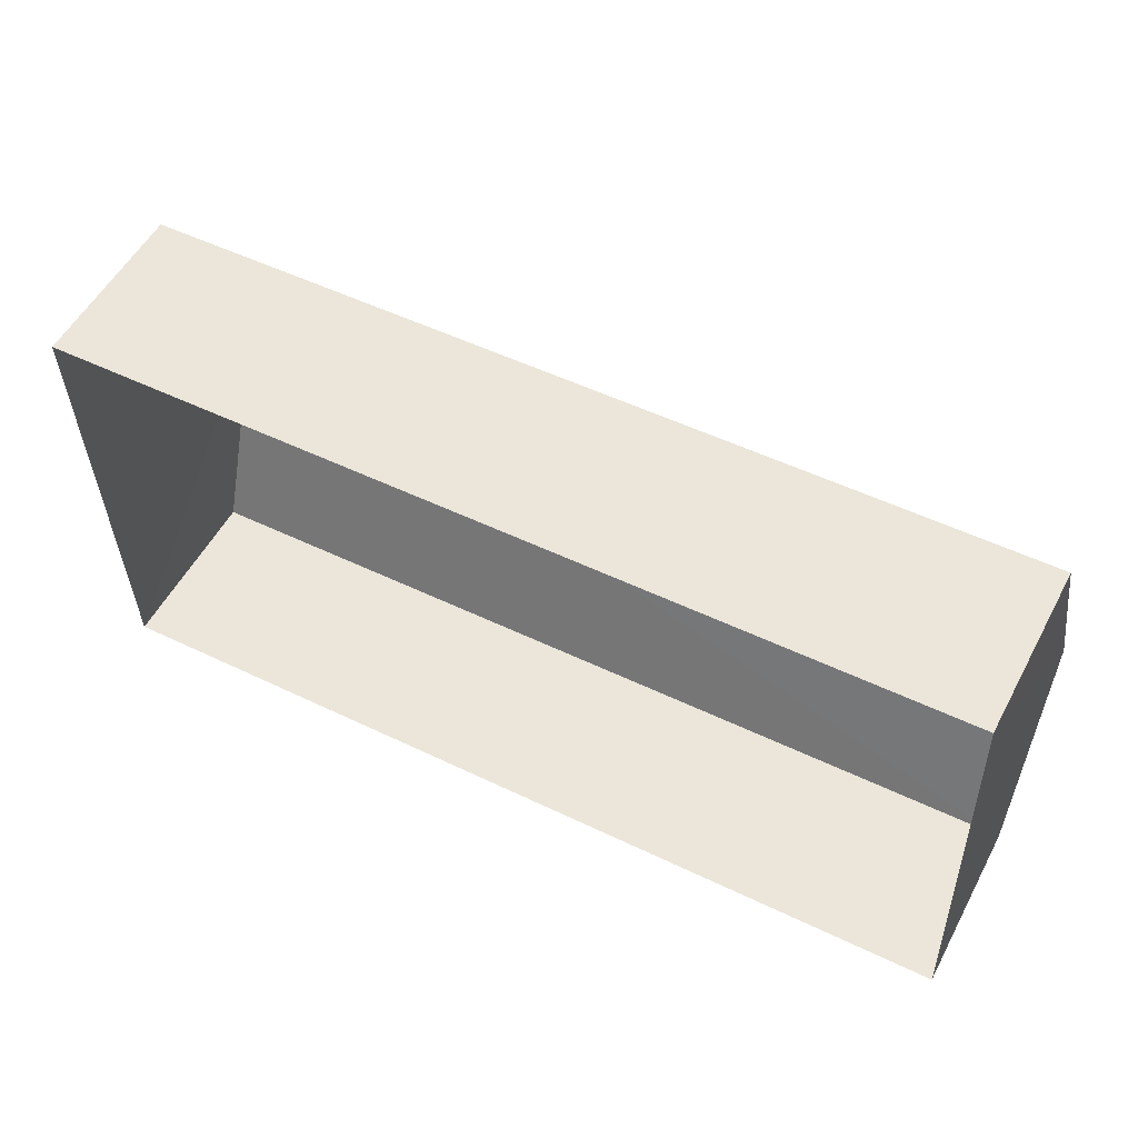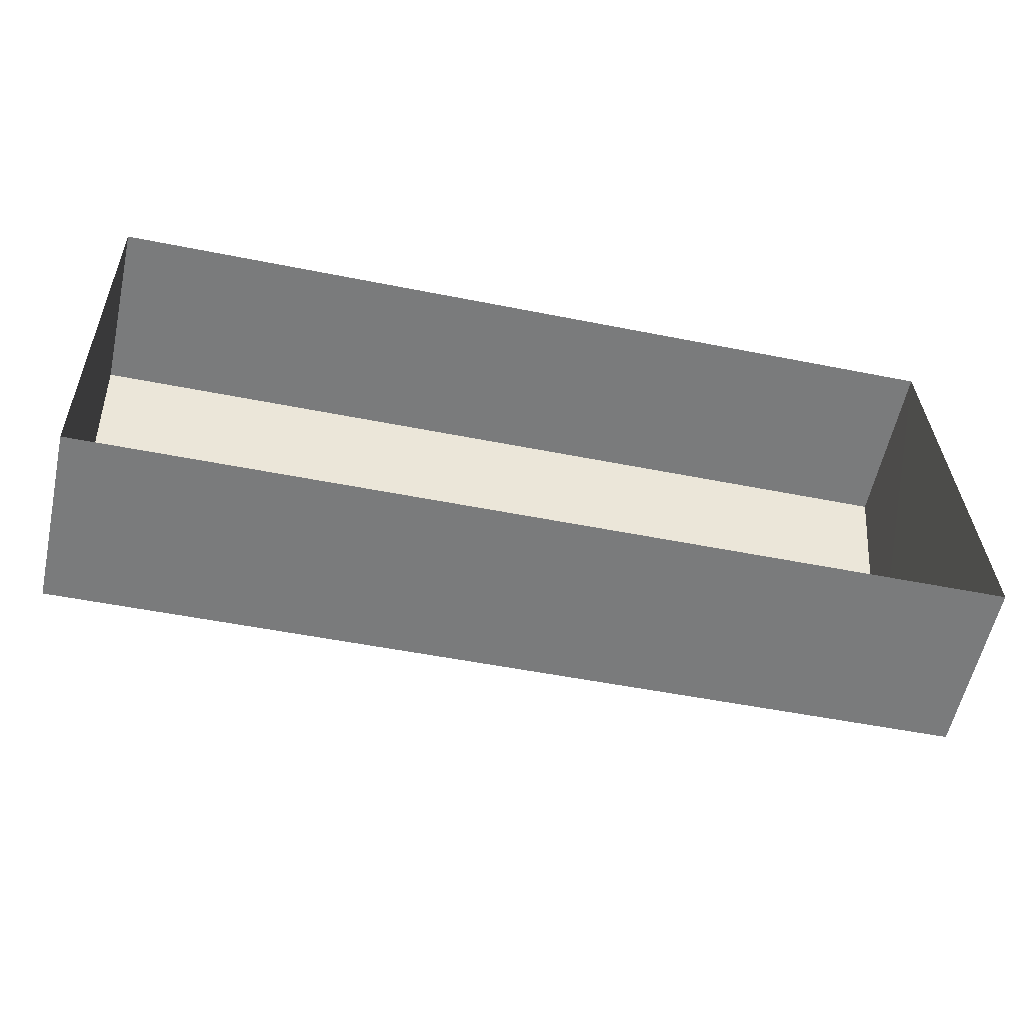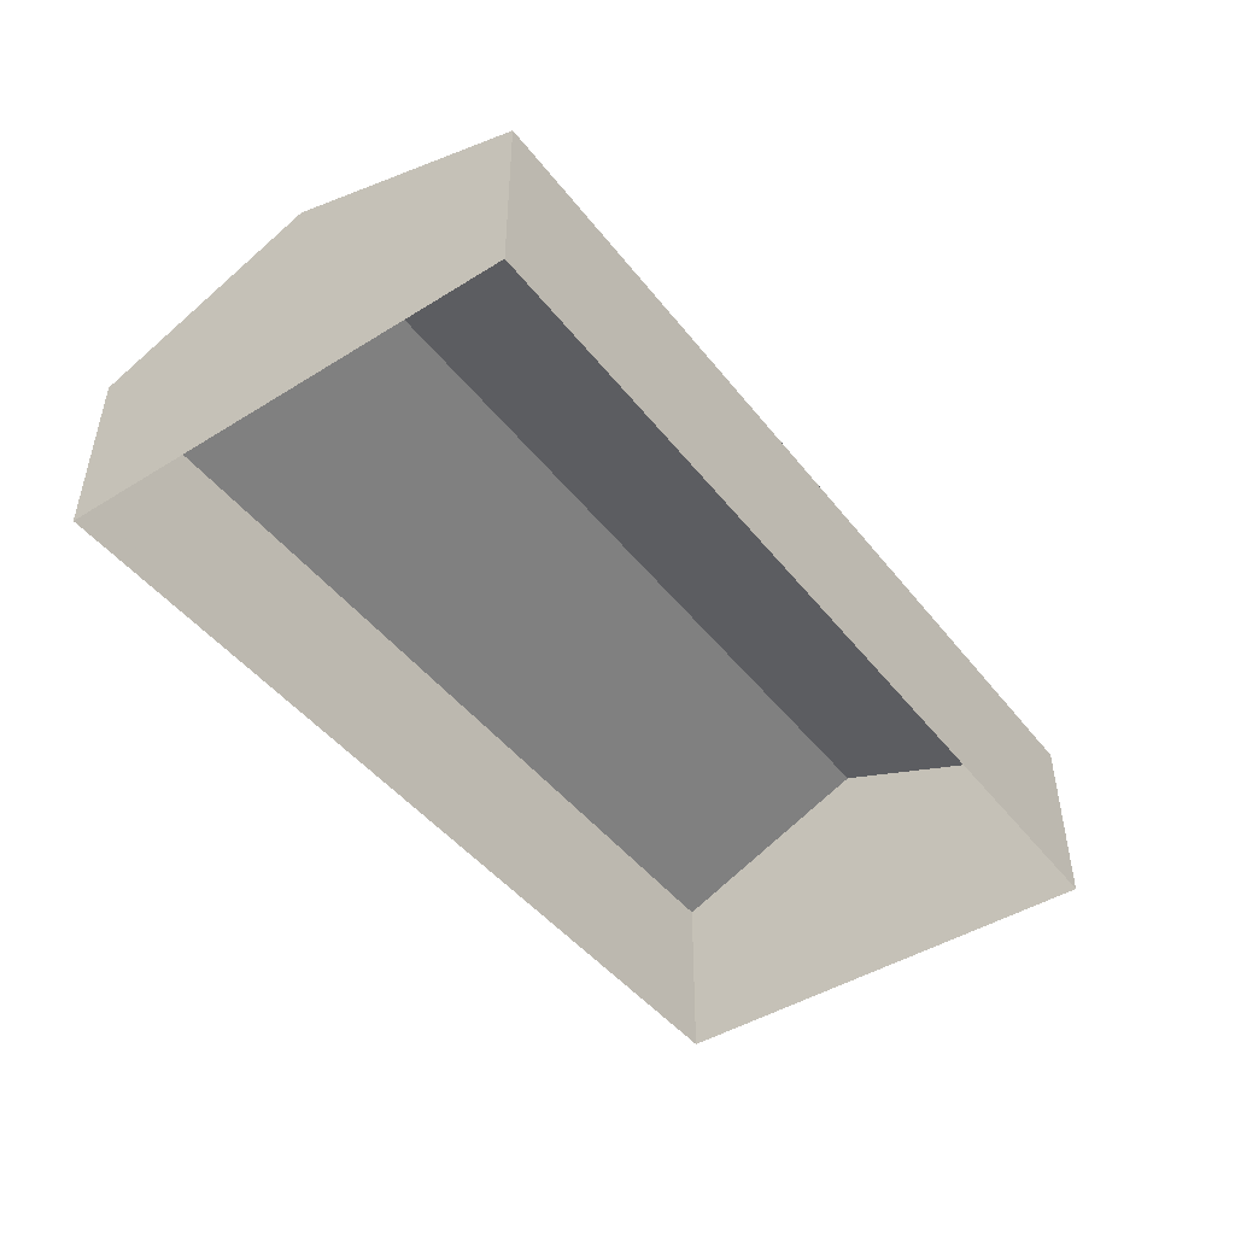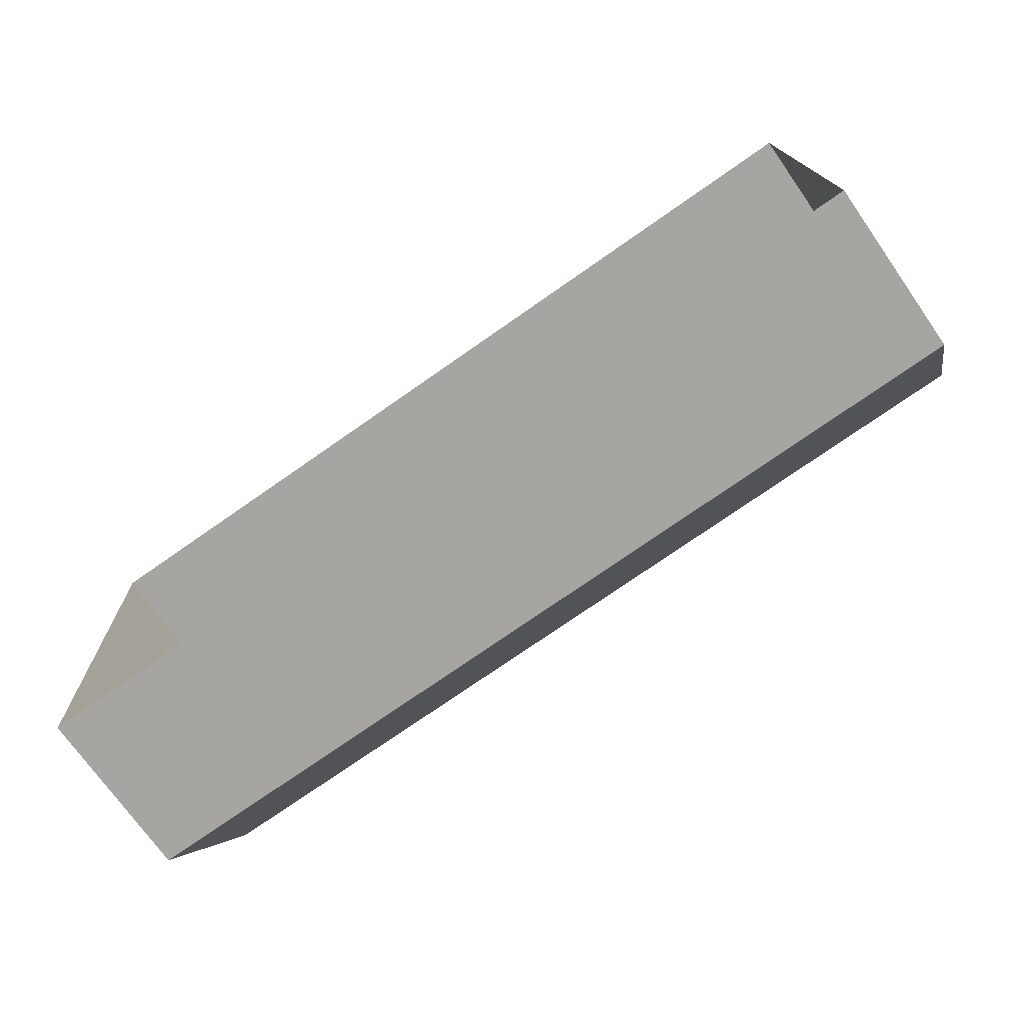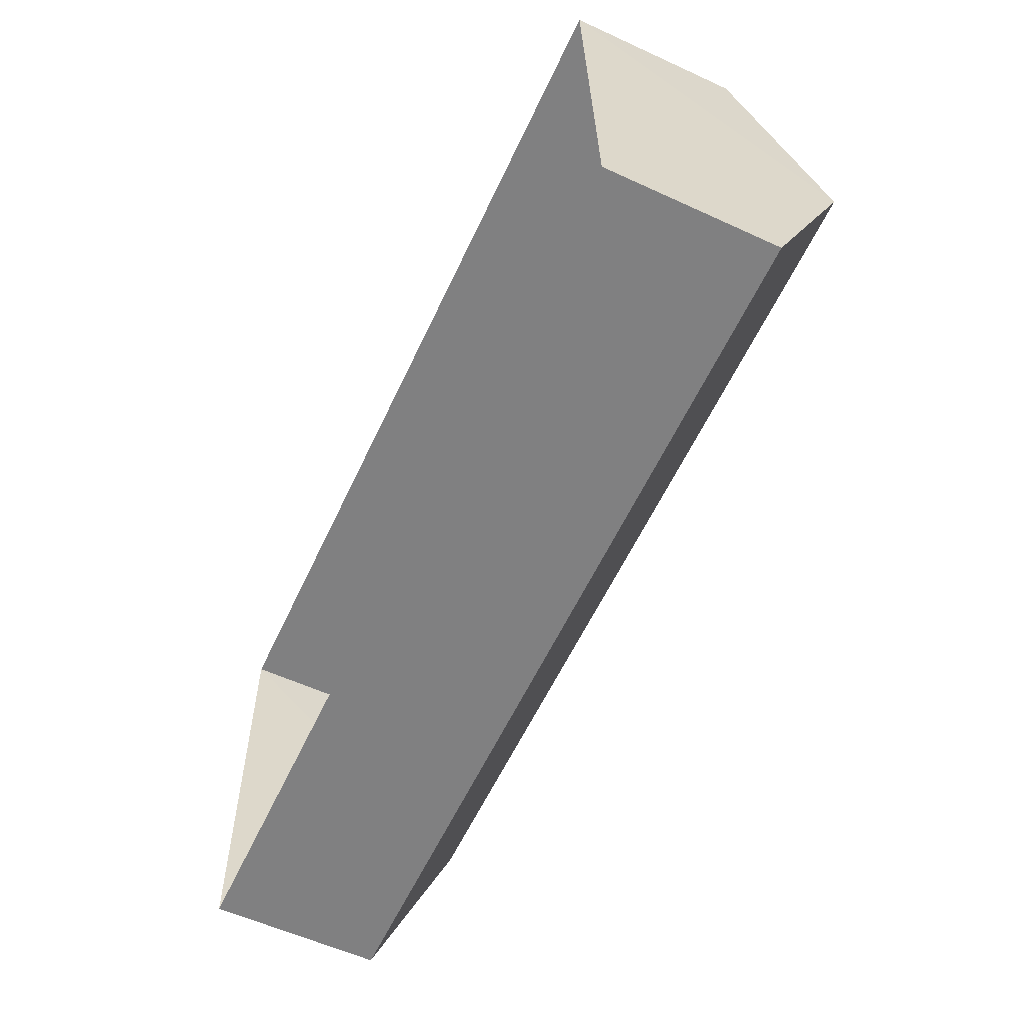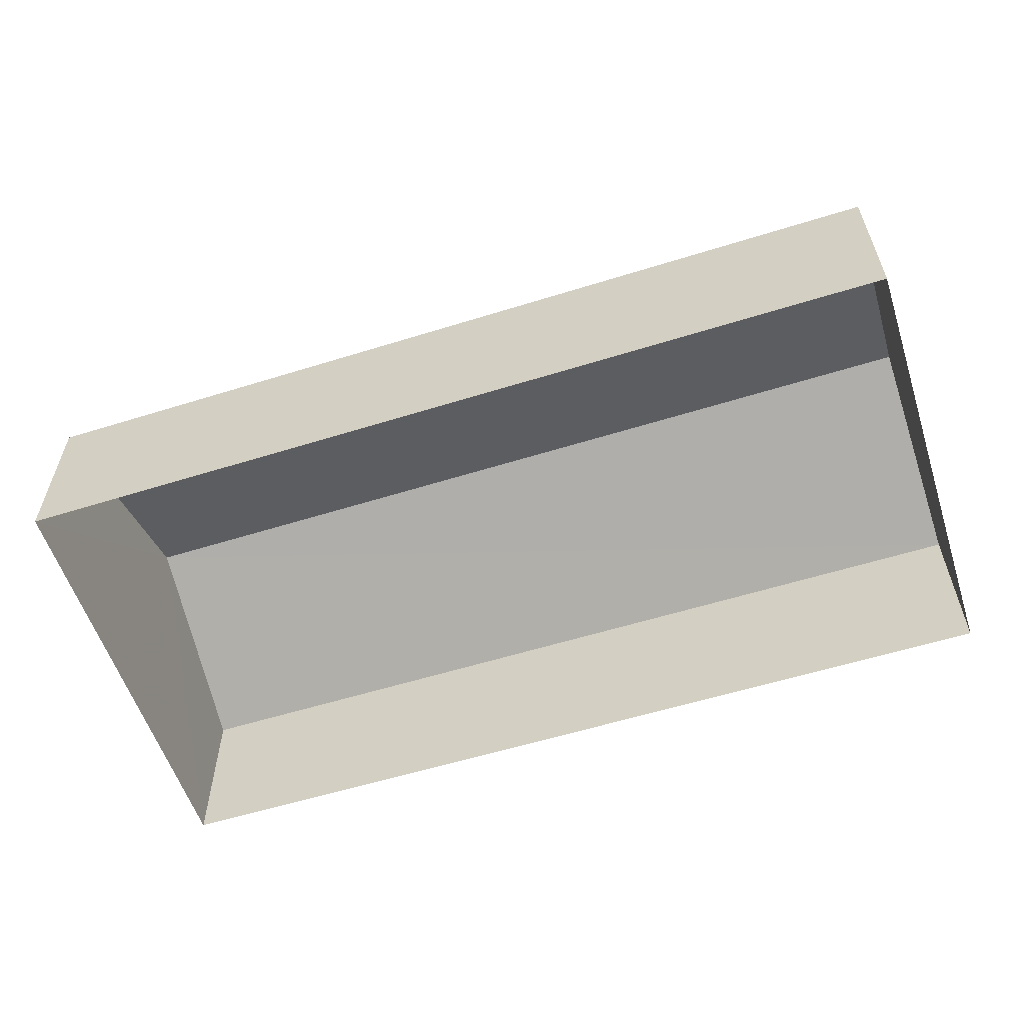
<metadata>
{"format":"obj","ext":"obj","renderer":"f3d","projection":"perspective","resolution":1024,"background":"white","views":[{"elev":54.6,"azim":-152.2,"up":"+Y"},{"elev":-58.6,"azim":167.7,"up":"+Y"},{"elev":-45.7,"azim":123.9,"up":"+Z"},{"elev":-72.7,"azim":-145.2,"up":"+Y"},{"elev":-58.5,"azim":-115.2,"up":"+Y"},{"elev":-57.4,"azim":-163.7,"up":"+Z"}]}
</metadata>
<code>
v -3.728e+05 -1.043e+05 28.33
v -3.728e+05 -1.043e+05 28.33
v -3.729e+05 -1.043e+05 28.33
v -3.728e+05 -1.043e+05 28.33
v -3.728e+05 -1.043e+05 32.01
v -3.728e+05 -1.043e+05 32.01
v -3.728e+05 -1.043e+05 33.92
v -3.728e+05 -1.043e+05 33.92
v -3.729e+05 -1.043e+05 32.01
v -3.728e+05 -1.043e+05 32.01
f 1 2 3
f 4 1 3
f 5 6 7
f 8 5 7
f 9 10 8
f 7 9 8
f 5 1 4
f 6 5 4
f 10 3 2
f 10 9 3
f 6 4 7
f 4 3 7
f 3 9 7
f 10 2 8
f 2 1 8
f 1 5 8

</code>
